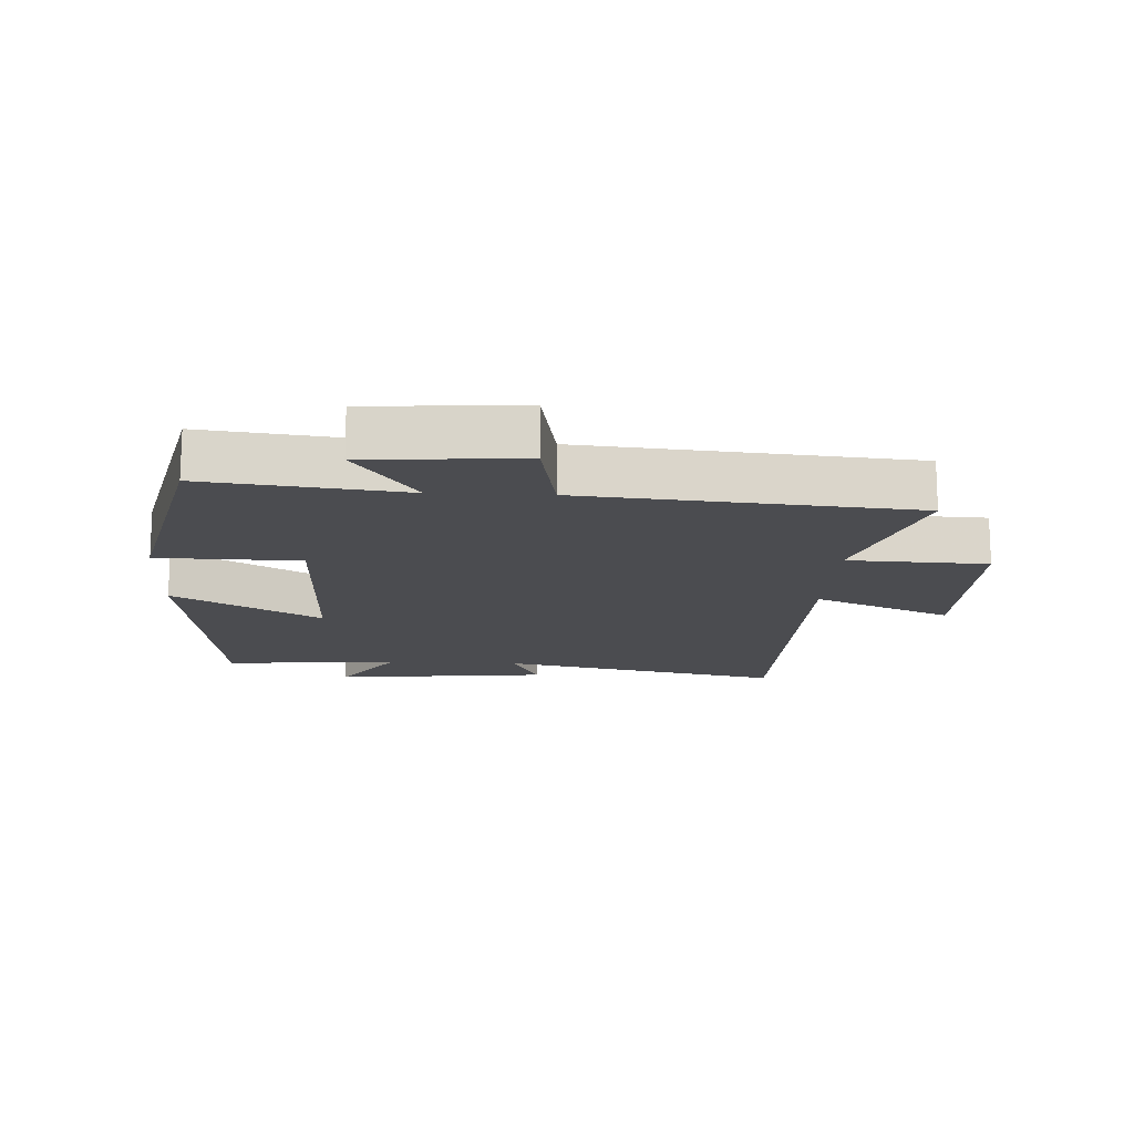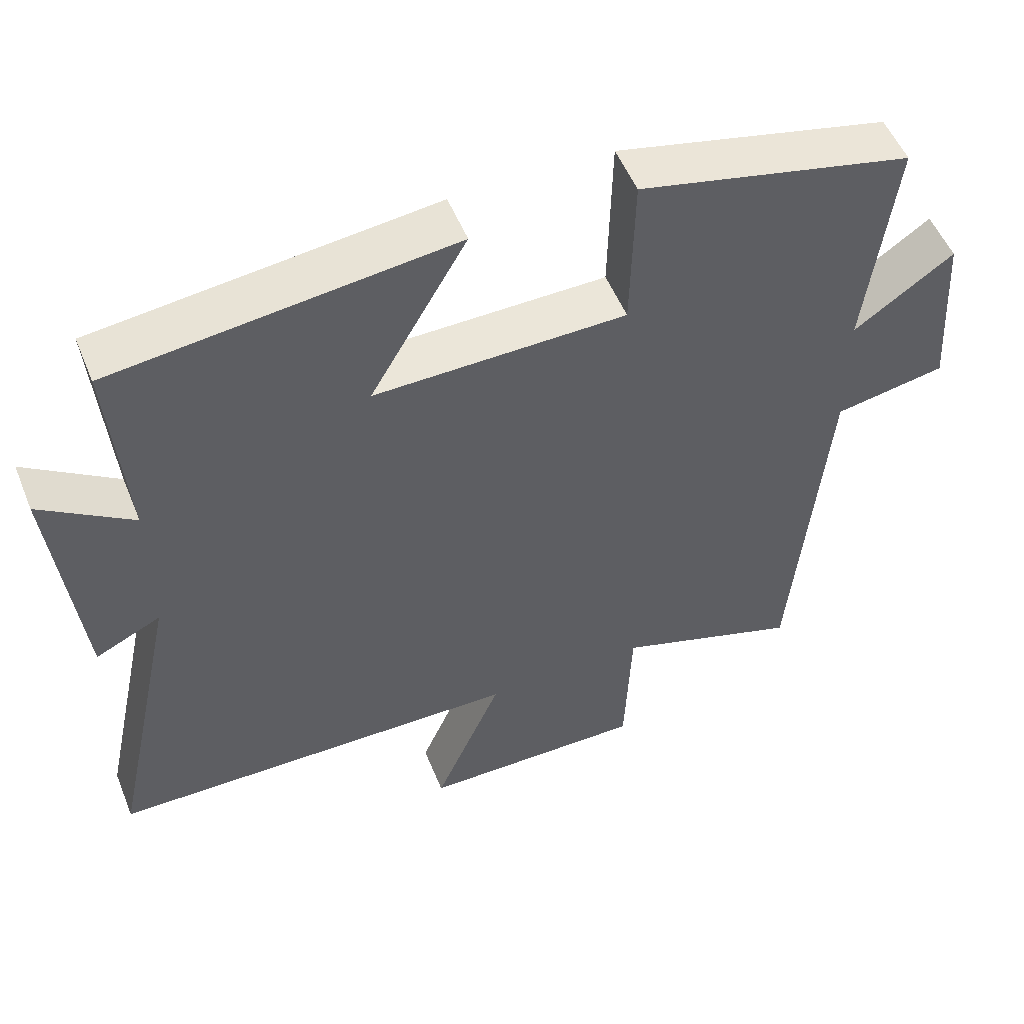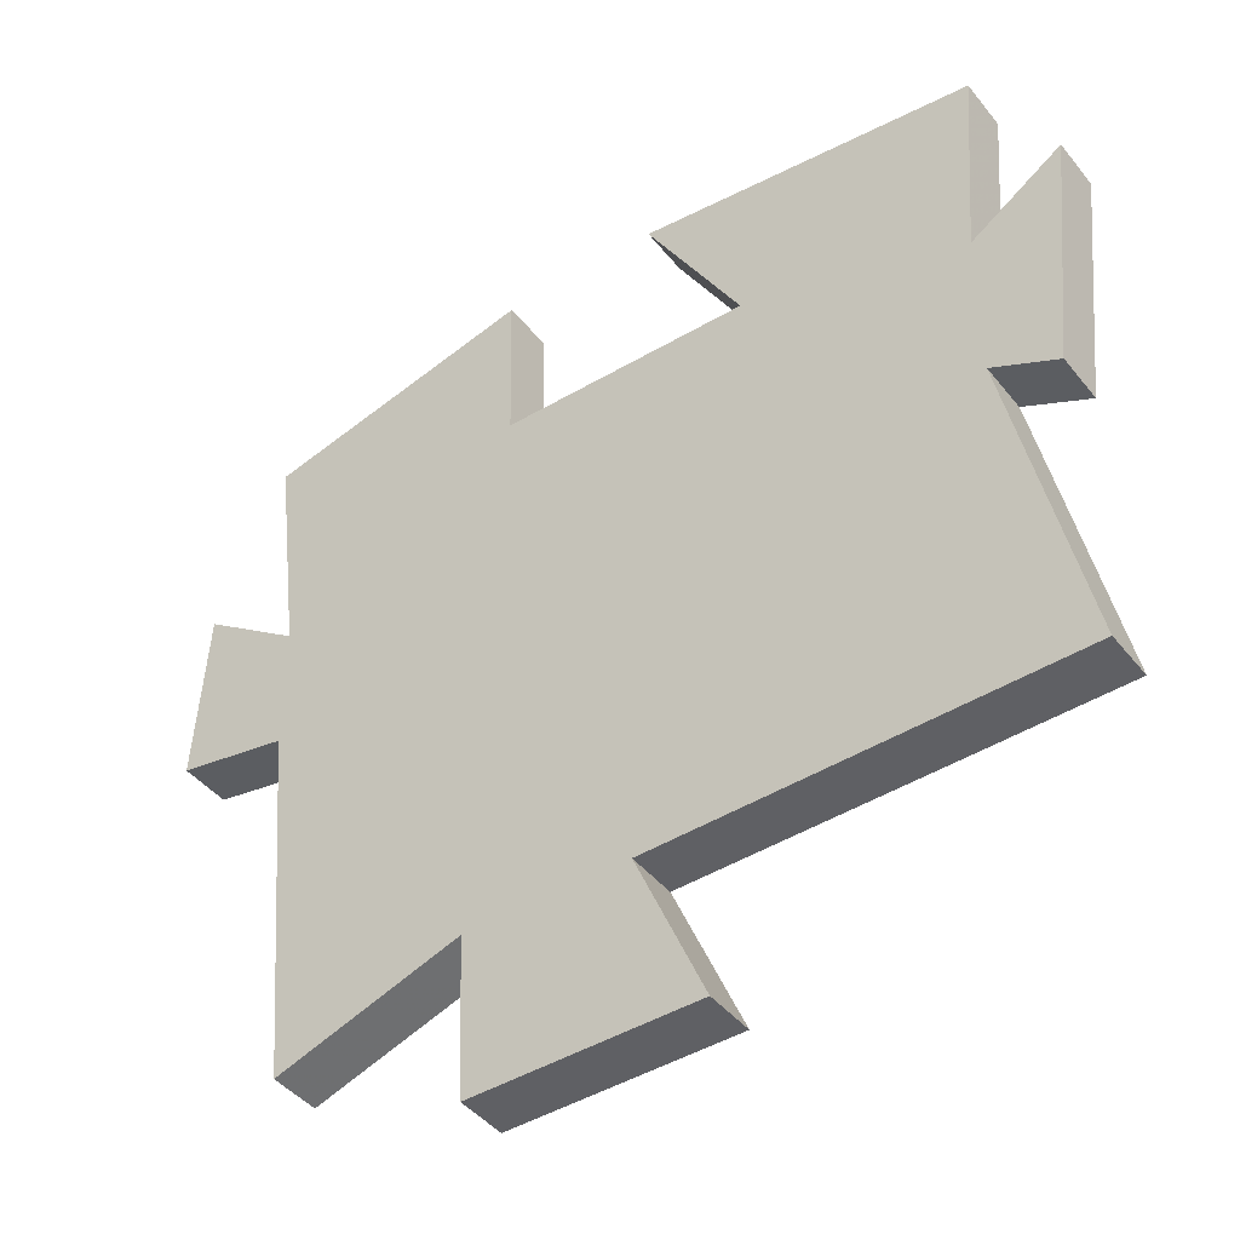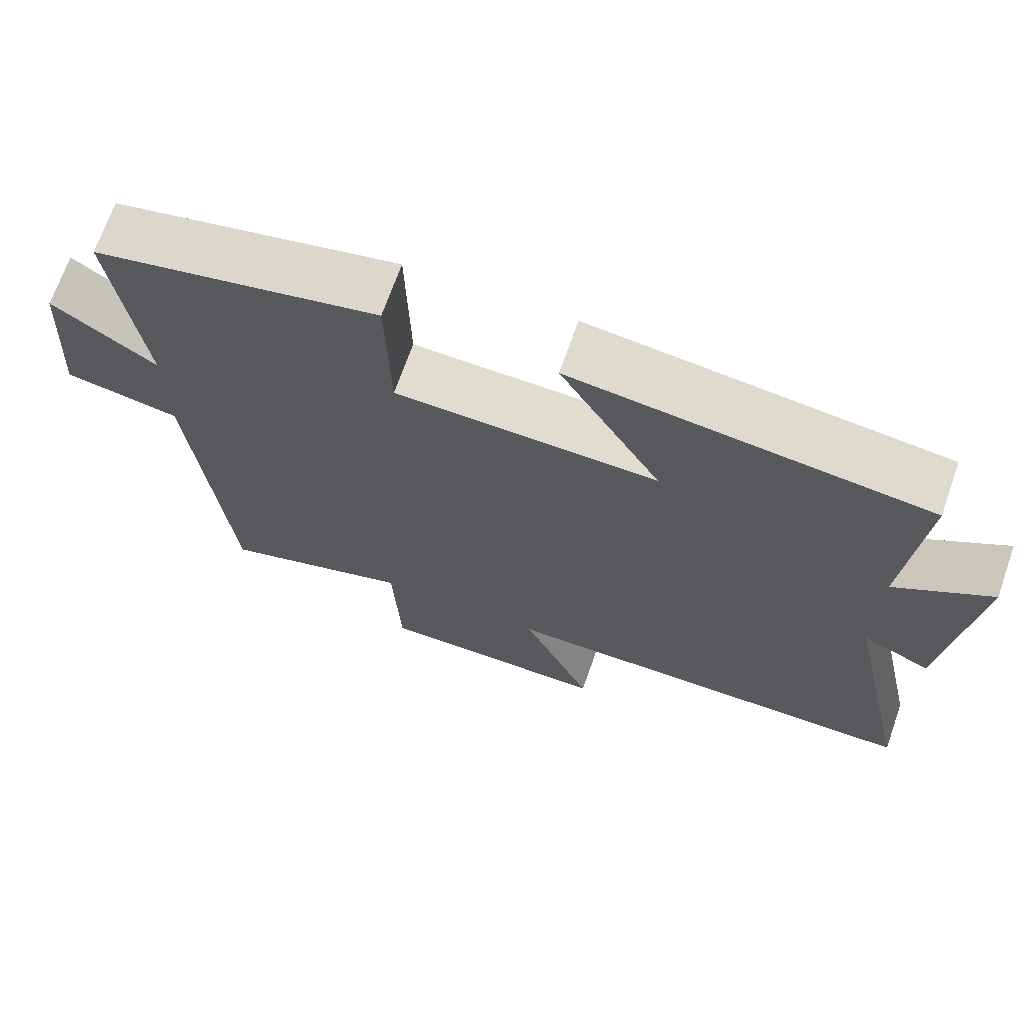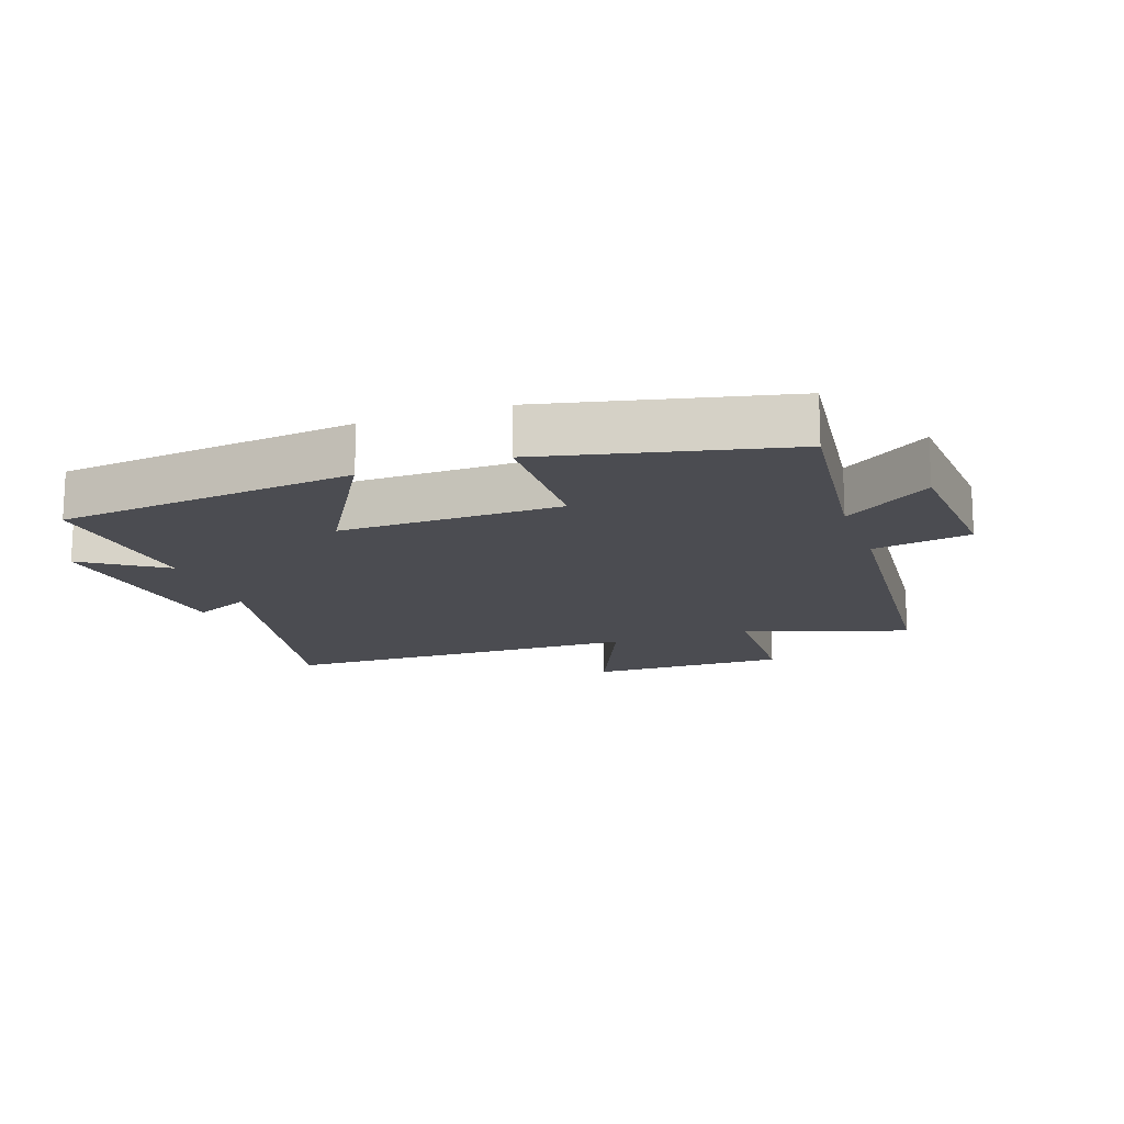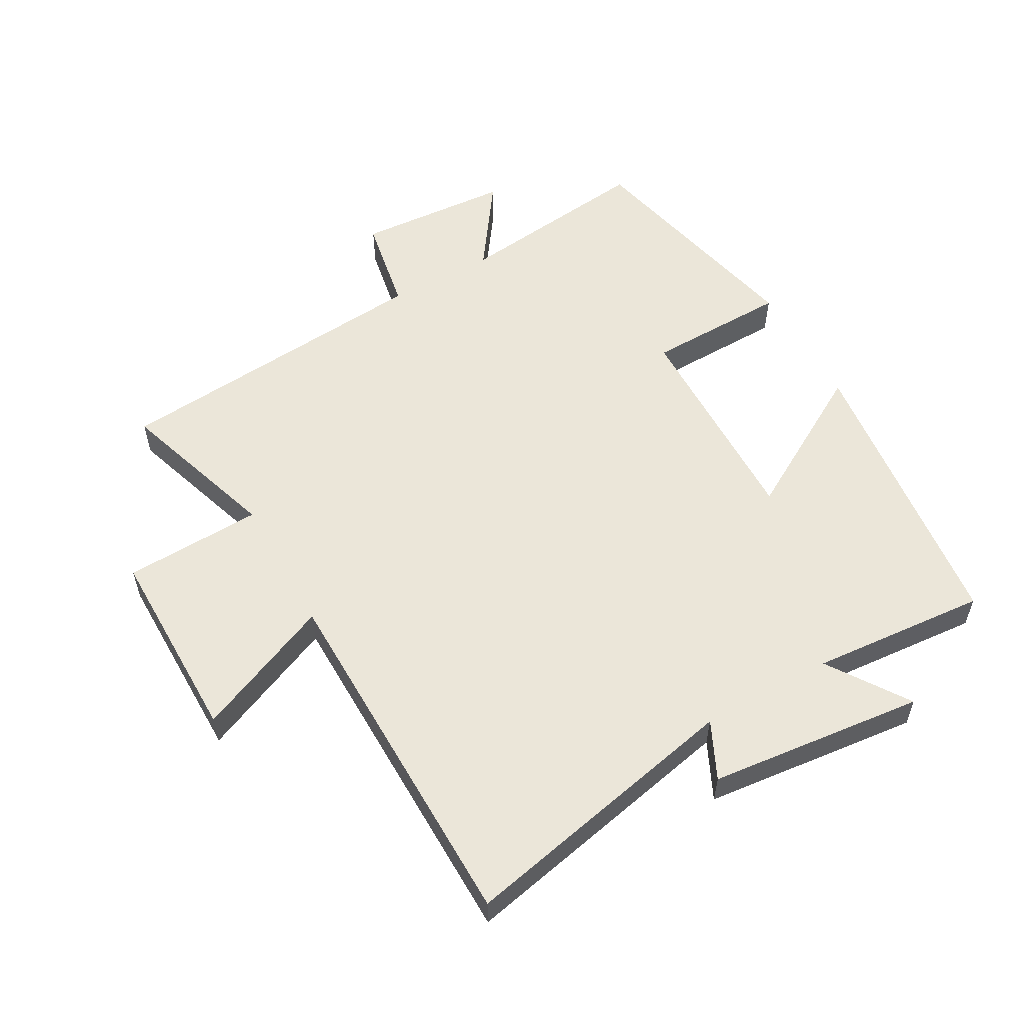
<metadata>
{"format":"obj","ext":"obj","renderer":"f3d","projection":"perspective","resolution":1024,"background":"white","views":[{"elev":-15.2,"azim":87.1,"up":"+Y"},{"elev":52.8,"azim":-21.9,"up":"+Z"},{"elev":-43.3,"azim":-144.4,"up":"+Z"},{"elev":69.6,"azim":-160.6,"up":"+Z"},{"elev":-15.4,"azim":19.4,"up":"+Y"},{"elev":56.1,"azim":-119.2,"up":"+Y"}]}
</metadata>
<code>
v 0.454 0.07 -0.584
v 0.199 0.07 -0.5
v 0.19 0.07 -0.718
v -0.12 0.07 -0.716
v -0.027 0.07 -0.5
v -0.596 0.07 -0.491
v -0.5 0.07 -0.043
v -0.59 0.07 -0.086
v -0.626 0.07 0.254
v -0.5 0.07 0.169
v -0.522 0.07 0.446
v -0.056 0.07 0.5
v -0.189 0.07 0.271
v 0.157 0.07 0.277
v 0.162 0.07 0.5
v 0.538 0.07 0.414
v 0.5 0.07 0.103
v 0.637 0.07 0.199
v 0.653 0.07 -0.043
v 0.5 0.07 -0.071
v 0.454 0 -0.584
v 0.199 0 -0.5
v 0.19 0 -0.718
v -0.12 0 -0.716
v -0.027 0 -0.5
v -0.596 0 -0.491
v -0.5 0 -0.043
v -0.59 0 -0.086
v -0.626 0 0.254
v -0.5 0 0.169
v -0.522 0 0.446
v -0.056 0 0.5
v -0.189 0 0.271
v 0.157 0 0.277
v 0.162 0 0.5
v 0.538 0 0.414
v 0.5 0 0.103
v 0.637 0 0.199
v 0.653 0 -0.043
v 0.5 0 -0.071
f 17 18 19 20
f 17 20 1 2
f 14 15 16 17
f 13 14 17 2
f 10 11 12 13
f 10 13 2 3
f 7 8 9 10
f 5 6 7
f 5 7 10
f 3 4 5
f 3 5 10
f 40 39 38 37
f 22 21 40 37
f 37 36 35 34
f 22 37 34 33
f 33 32 31 30
f 23 22 33 30
f 30 29 28 27
f 27 26 25
f 30 27 25
f 25 24 23
f 30 25 23
f 1 21 22 2
f 2 22 23 3
f 3 23 24 4
f 4 24 25 5
f 5 25 26 6
f 6 26 27 7
f 7 27 28 8
f 8 28 29 9
f 9 29 30 10
f 10 30 31 11
f 11 31 32 12
f 12 32 33 13
f 13 33 34 14
f 14 34 35 15
f 15 35 36 16
f 16 36 37 17
f 17 37 38 18
f 18 38 39 19
f 19 39 40 20
f 20 40 21 1

</code>
